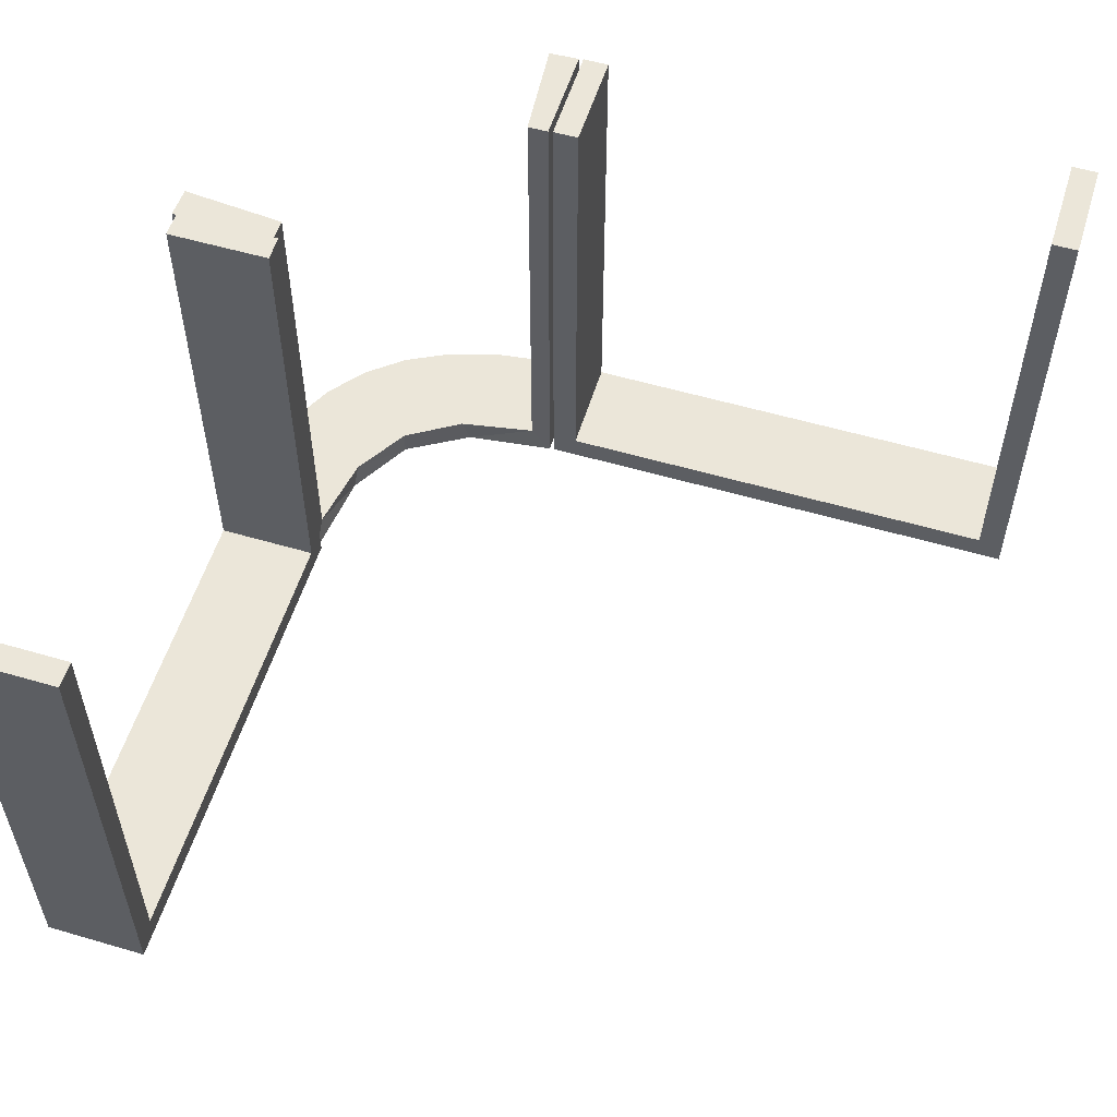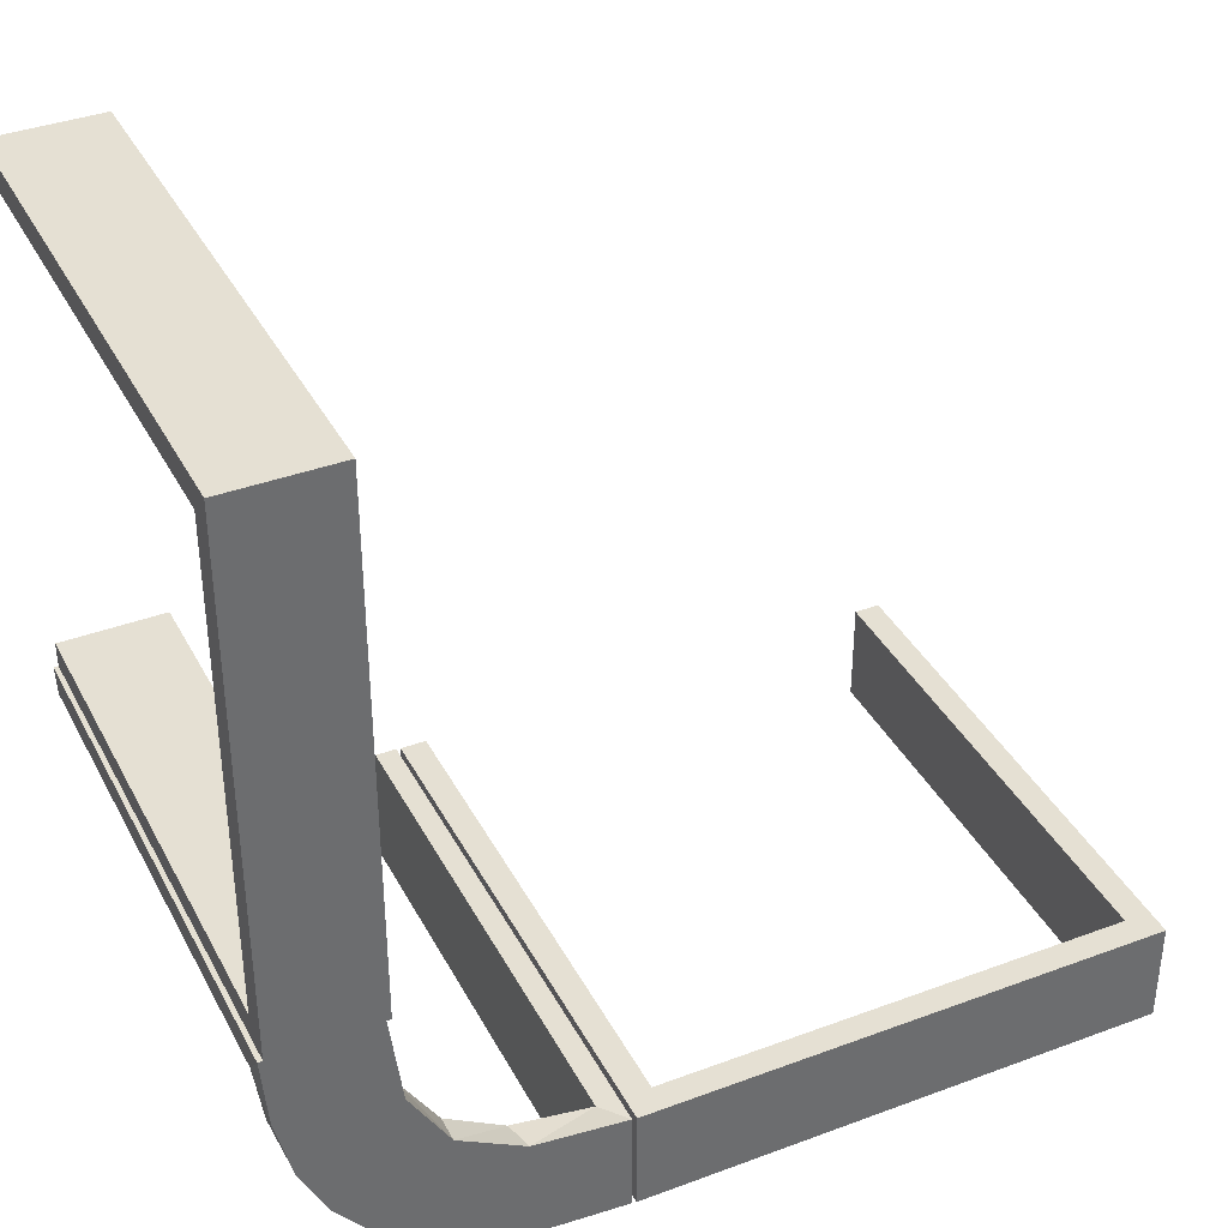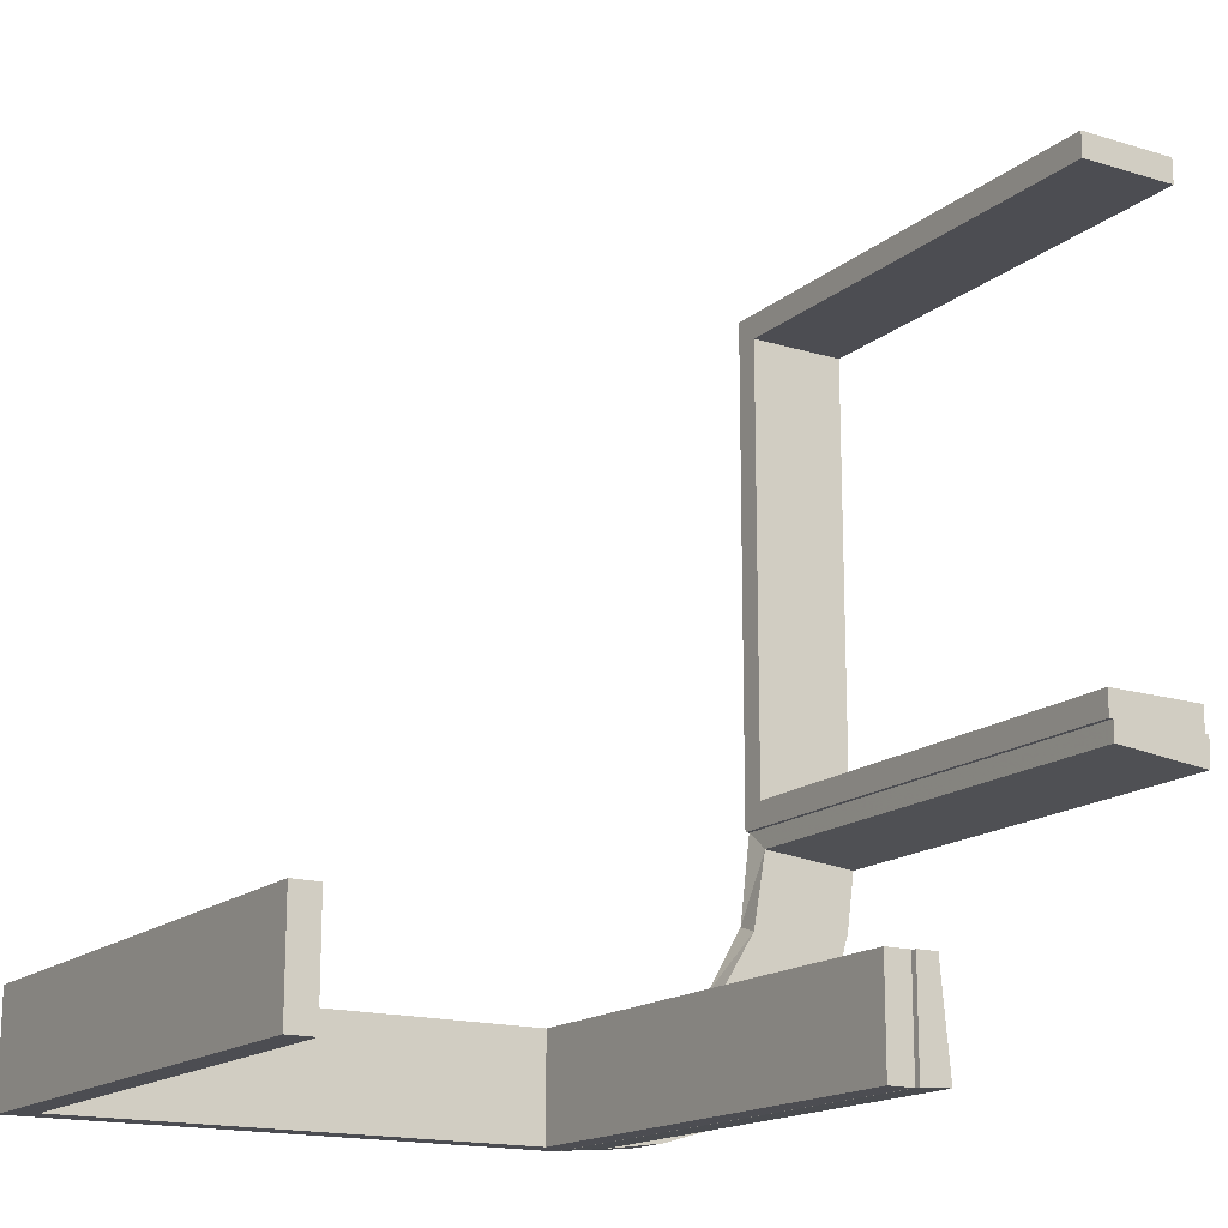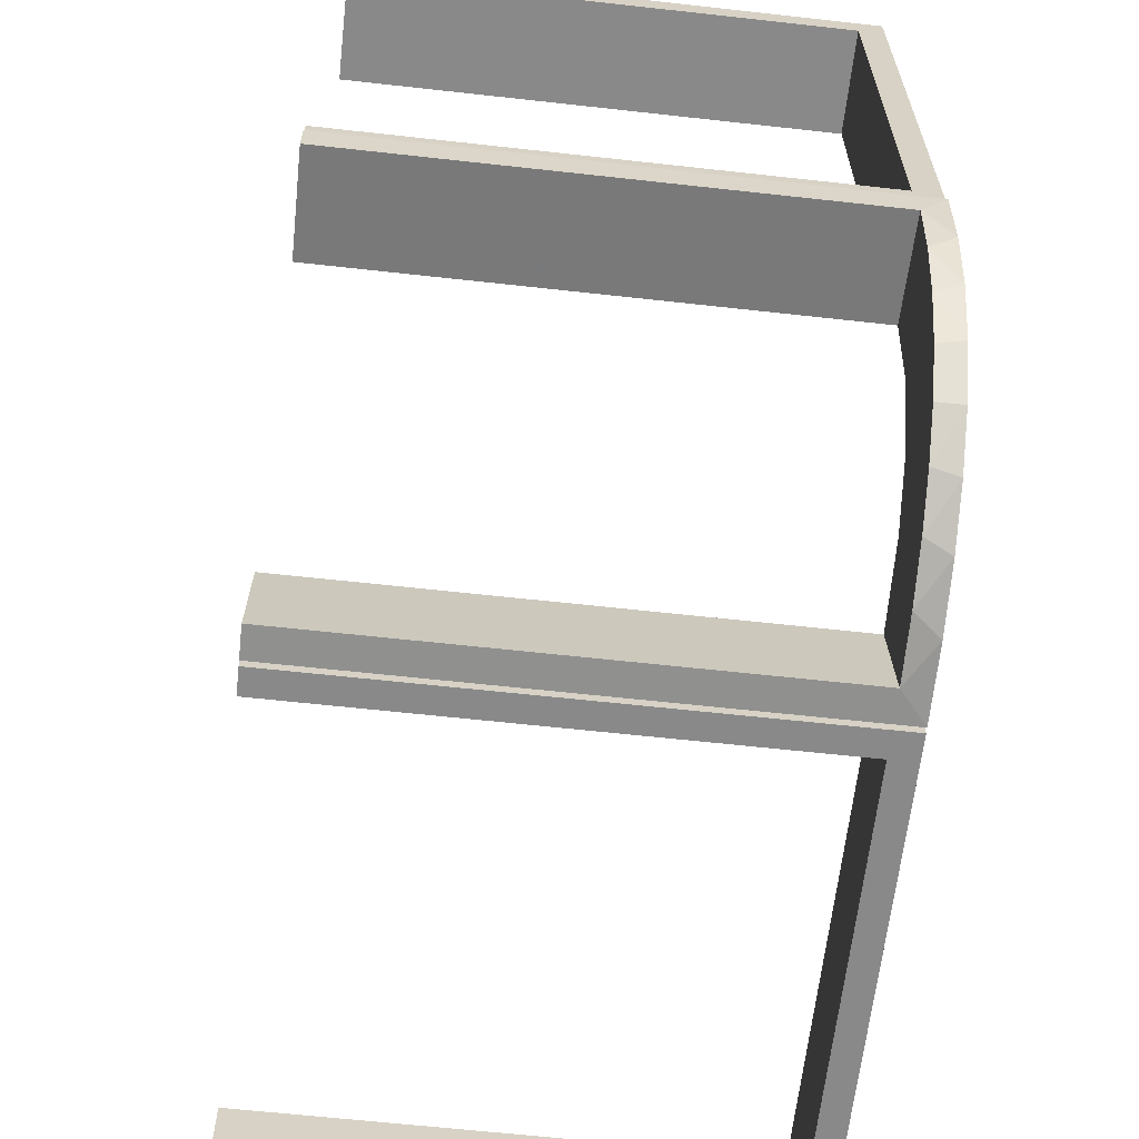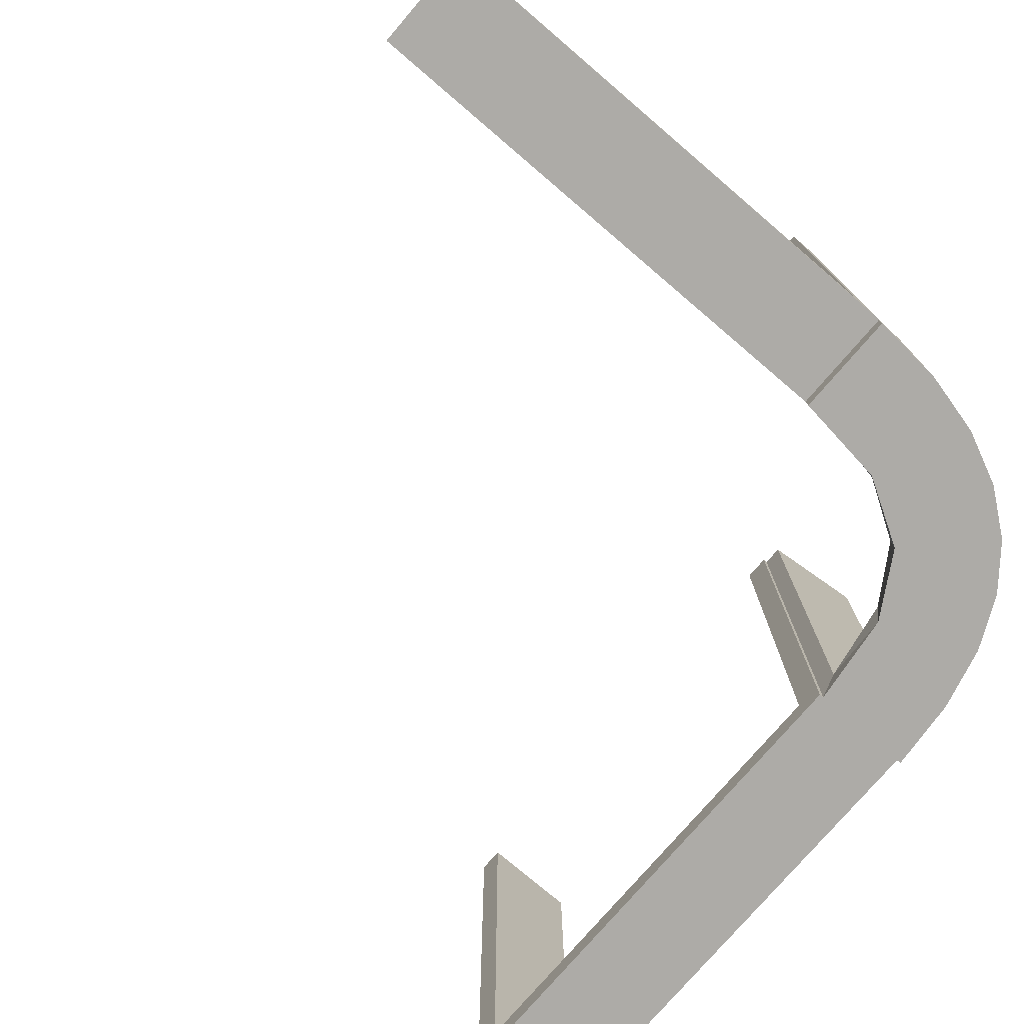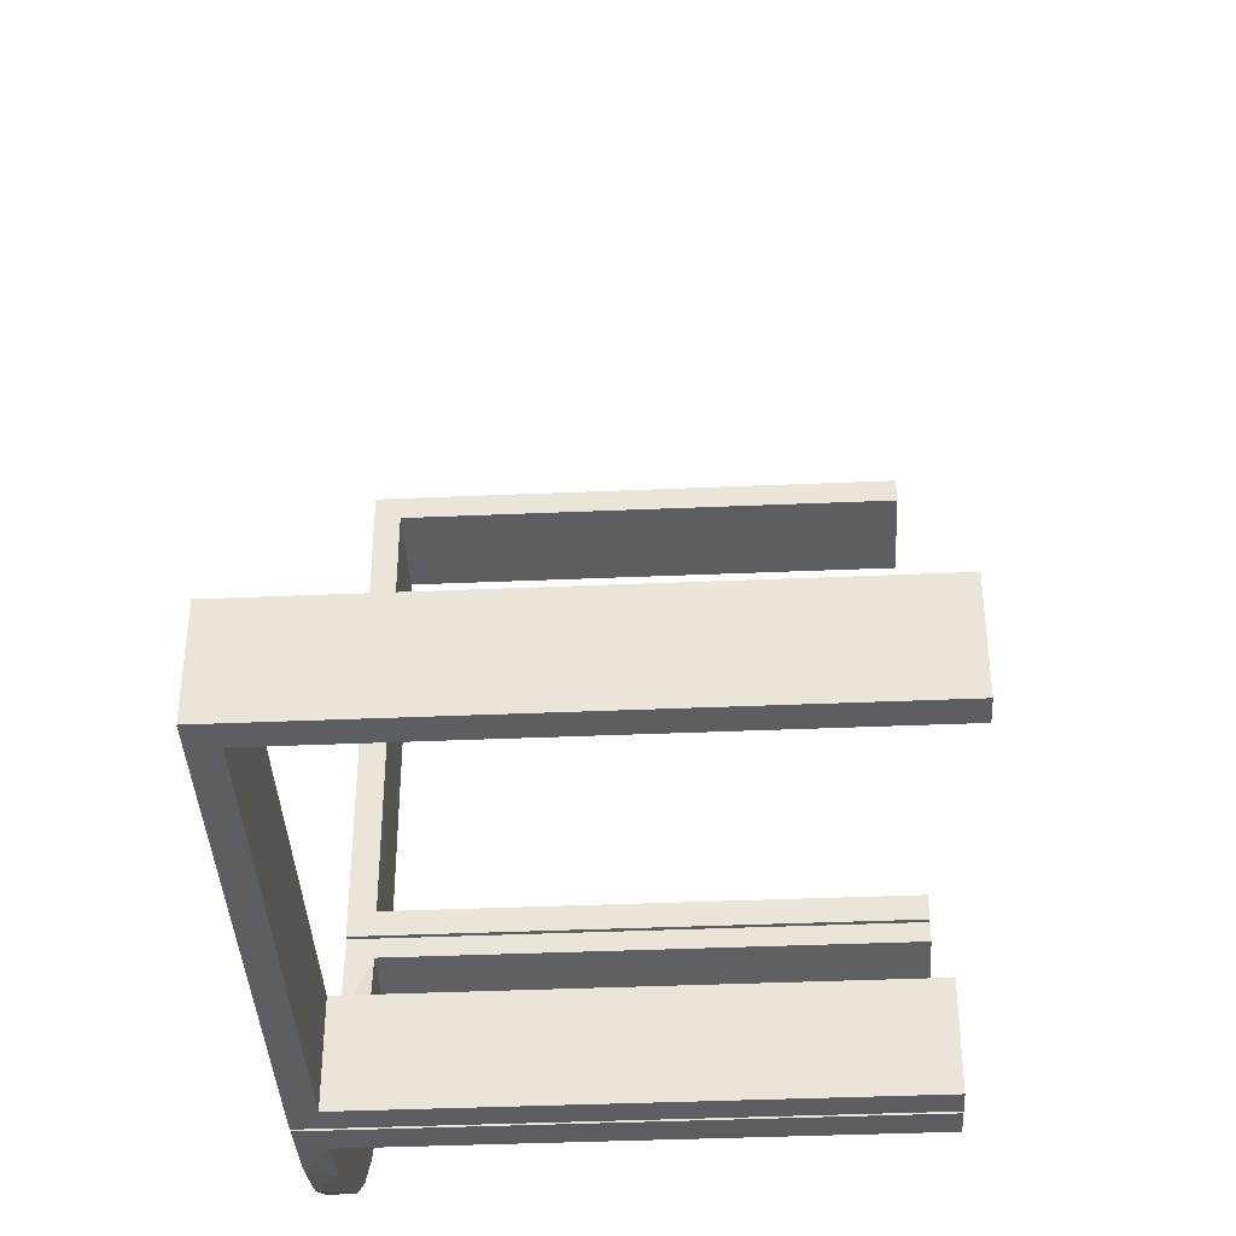
<metadata>
{"format":"obj","ext":"obj","renderer":"f3d","projection":"perspective","resolution":1024,"background":"white","views":[{"elev":55.9,"azim":-162.9,"up":"+Z"},{"elev":38.0,"azim":154.7,"up":"+Y"},{"elev":-16.3,"azim":-32.0,"up":"+Y"},{"elev":-63.1,"azim":83.6,"up":"+Y"},{"elev":-76.4,"azim":-40.5,"up":"+Z"},{"elev":-39.1,"azim":-86.9,"up":"+Y"}]}
</metadata>
<code>
v 0 -0.2 0
v 0 -0.2 0.5
v 0 -0.3 0
v 0 -0.3 0.5
v 0.134 -0.2789 0
v 0.07373 -0.2936 0
v 0.03392 -0.298 0.2625
v 0.03392 -0.298 0.5
v 0.03392 -0.298 0.025
v 0.2798 -0.1401 0.025
v 0.2602 -0.18 0
v 0.1565 -0.1514 0
v 0.1565 -0.1514 0.025
v 0.09324 -0.29 0.025
v 0.2042 -0.01962 0.5
v 0.2042 -0.01962 0.3417
v 0.2042 -0.01962 0.1833
v 0.2042 -0.01962 0.025
v 0.1452 -0.2747 0.025
v 0.1852 -0.255 0
v 0.3044 0.0007882 0
v 0.3044 0.0007882 0.5
v 0.1935 -0.08832 0
v -0.5 -0.2 0
v -0.5 -0.2 0.5
v -0.5 -0.3 0
v -0.5 -0.3 0.5
v 0.2987 -0.06859 0
v -0.025 -0.2 0.5
v -0.025 -0.2 0.025
v -0.025 -0.3 0.5
v -0.025 -0.3 0.025
v 0.3 0 0
v 0.3 0 0.5
v 0.3 0.025 0.5
v 0.3 0.025 0.025
v 0.3 0.5 0
v 0.3 0.5 0.5
v 0.3 0.475 0.5
v 0.3 0.475 0.025
v 0.02476 -0.1991 0.5
v 0.02476 -0.1991 0.3417
v 0.02476 -0.1991 0.1833
v 0.02476 -0.1991 0.025
v 0.1011 -0.1857 0.025
v 0.1899 -0.2521 0.025
v 0.284 -0.1289 0
v 0.2952 -0.0881 0.025
v 0.2044 0.0007882 0
v 0.2044 0.0007882 0.25
v 0.2044 0.0007882 0.5
v 0.3031 -0.02878 0.2625
v 0.3031 -0.02878 0.5
v 0.3031 -0.02878 0.025
v 0.2272 -0.2221 0
v 0.2272 -0.2221 0.025
v 0.09346 -0.1883 0
v 0.004352 -0.2992 0
v 0.004352 -0.2992 0.25
v 0.004352 -0.2992 0.5
v 0.004352 -0.1992 0
v 0.004352 -0.1992 0.5
v 0.2572 -0.1847 0.025
v 0.2 0 0
v 0.2 0 0.5
v 0.2 0.025 0.5
v 0.2 0.025 0.025
v 0.2 0.5 0
v 0.2 0.5 0.5
v 0.2 0.475 0.5
v 0.2 0.475 0.025
v 0.1909 -0.09599 0.025
v -0.475 -0.2 0.5
v -0.475 -0.2 0.025
v -0.475 -0.3 0.5
v -0.475 -0.3 0.025
f 25 24 74
f 30 74 24
f 1 2 30
f 24 1 30
f 27 75 76
f 32 26 76
f 3 32 4
f 26 32 3
f 26 3 1
f 3 4 2
f 27 26 24
f 76 75 73
f 31 32 30
f 32 76 74
f 27 25 73
f 31 29 2
f 25 74 73
f 2 29 30
f 27 76 26
f 32 31 4
f 26 1 24
f 3 2 1
f 27 24 25
f 76 73 74
f 31 30 29
f 32 74 30
f 27 73 75
f 31 2 4
f 43 44 61
f 61 44 57
f 13 12 45
f 42 43 62
f 61 62 43
f 62 41 42
f 12 13 72
f 23 72 18
f 17 50 49
f 51 16 15
f 16 51 50
f 17 16 50
f 58 6 9
f 59 58 9
f 19 14 5
f 5 20 19
f 60 59 7
f 20 55 46
f 63 56 55
f 11 47 10
f 47 28 48
f 28 21 54
f 52 54 21
f 52 22 53
f 52 21 22
f 6 58 61
f 61 57 6
f 20 12 55
f 20 5 57
f 12 20 57
f 12 23 11
f 23 49 28
f 28 47 23
f 55 12 11
f 50 21 49
f 22 50 51
f 21 50 22
f 59 60 62
f 58 59 61
f 62 61 59
f 53 15 16
f 52 53 16
f 17 18 54
f 16 17 52
f 48 54 18
f 72 48 18
f 72 10 48
f 63 13 56
f 63 10 72
f 13 63 72
f 13 45 46
f 45 44 14
f 45 19 46
f 44 9 14
f 44 43 9
f 8 42 41
f 42 8 7
f 43 42 7
f 41 62 60
f 60 8 41
f 22 51 15
f 15 53 22
f 44 45 57
f 12 57 45
f 12 72 23
f 23 18 49
f 17 49 18
f 6 14 9
f 59 9 7
f 14 6 5
f 20 46 19
f 60 7 8
f 55 56 46
f 63 55 11
f 11 10 63
f 47 48 10
f 28 54 48
f 57 5 6
f 23 47 11
f 49 21 28
f 17 54 52
f 13 46 56
f 45 14 19
f 43 7 9
f 38 37 40
f 36 40 37
f 33 34 36
f 37 33 36
f 69 70 71
f 67 68 71
f 64 67 65
f 68 67 64
f 68 64 33
f 64 65 34
f 69 68 37
f 71 70 39
f 66 67 36
f 67 71 40
f 69 38 39
f 66 35 34
f 38 40 39
f 34 35 36
f 69 71 68
f 67 66 65
f 68 33 37
f 64 34 33
f 69 37 38
f 71 39 40
f 66 36 35
f 67 40 36
f 69 39 70
f 66 34 65

</code>
